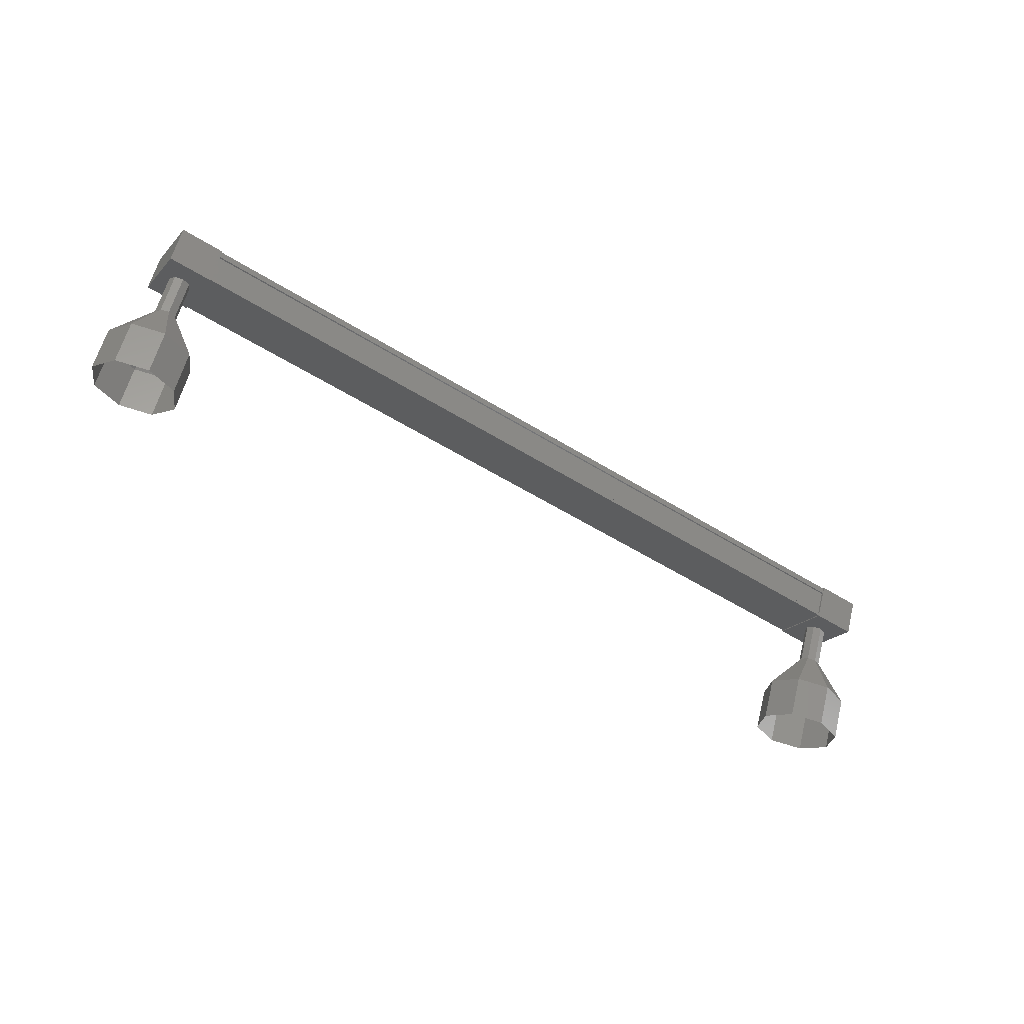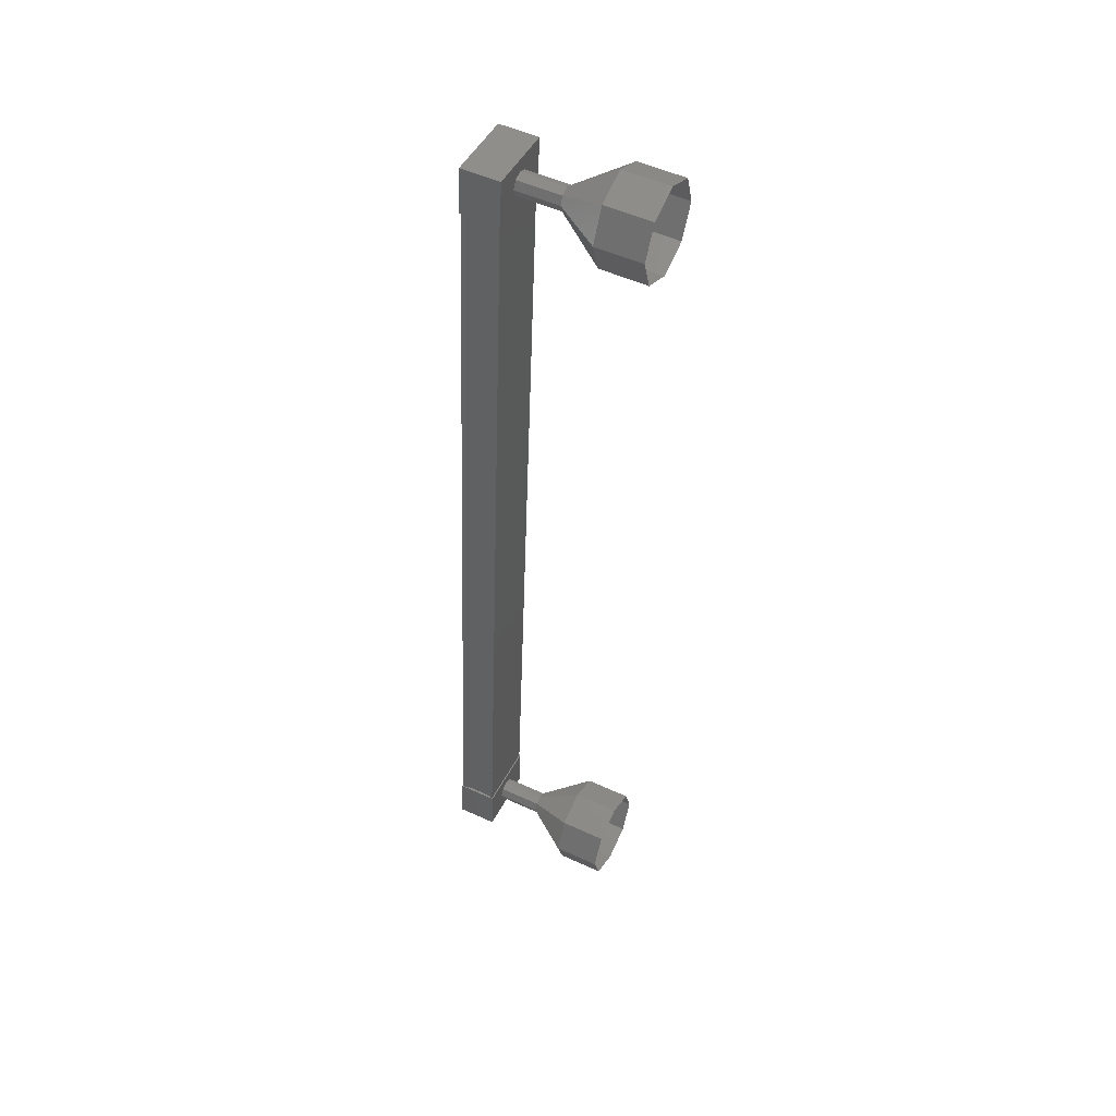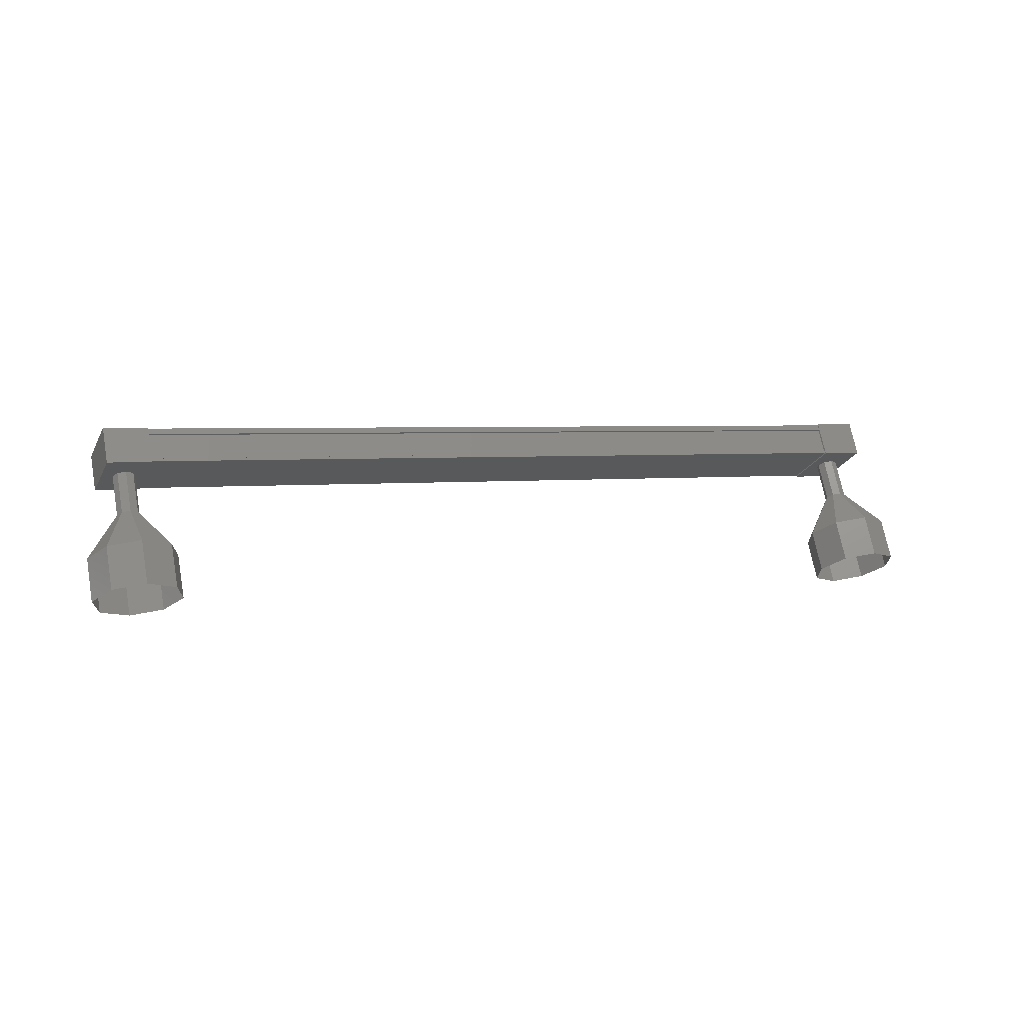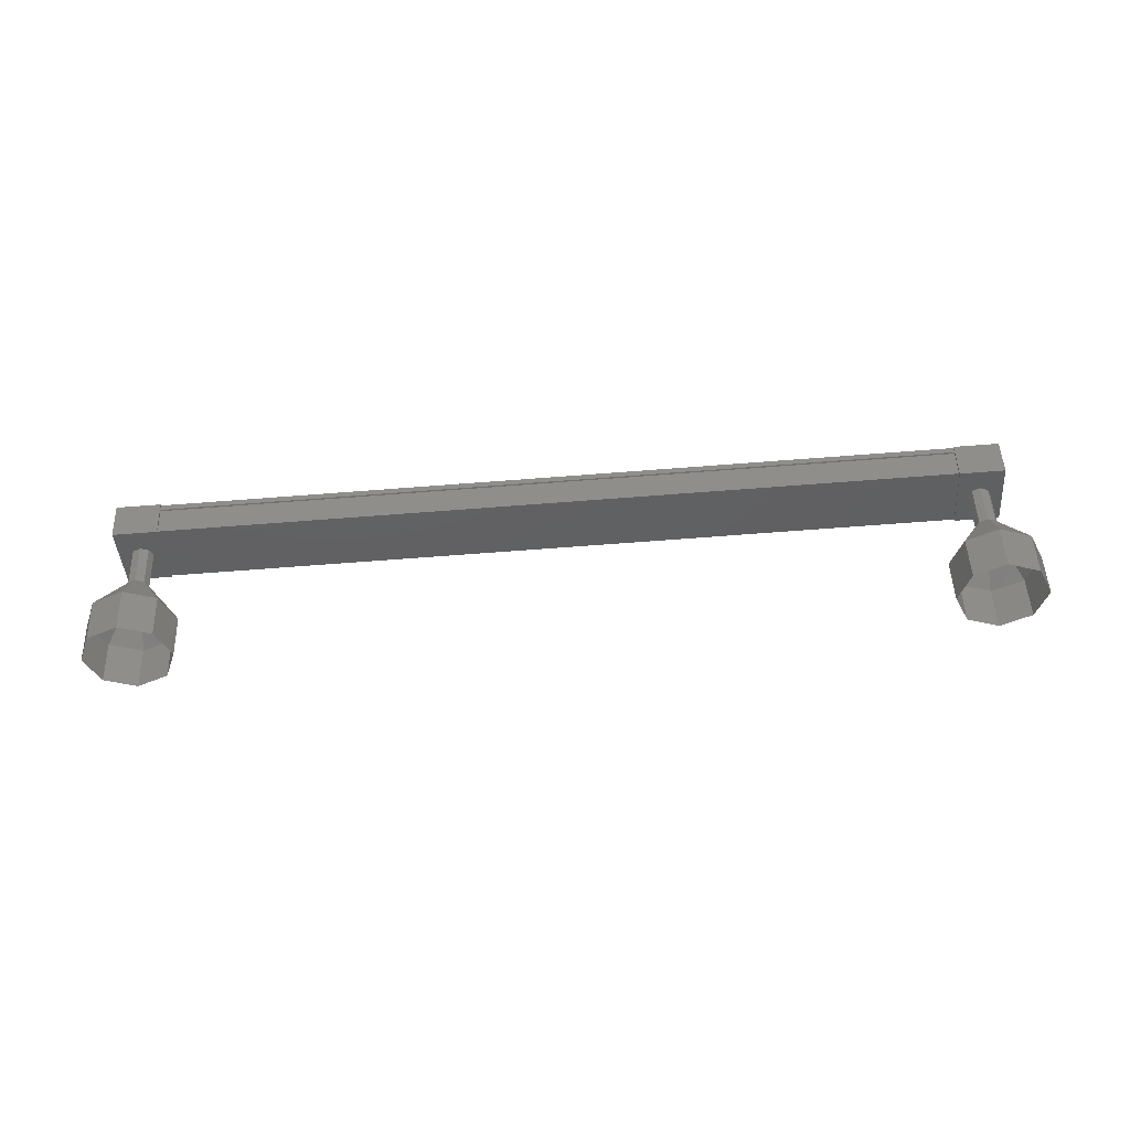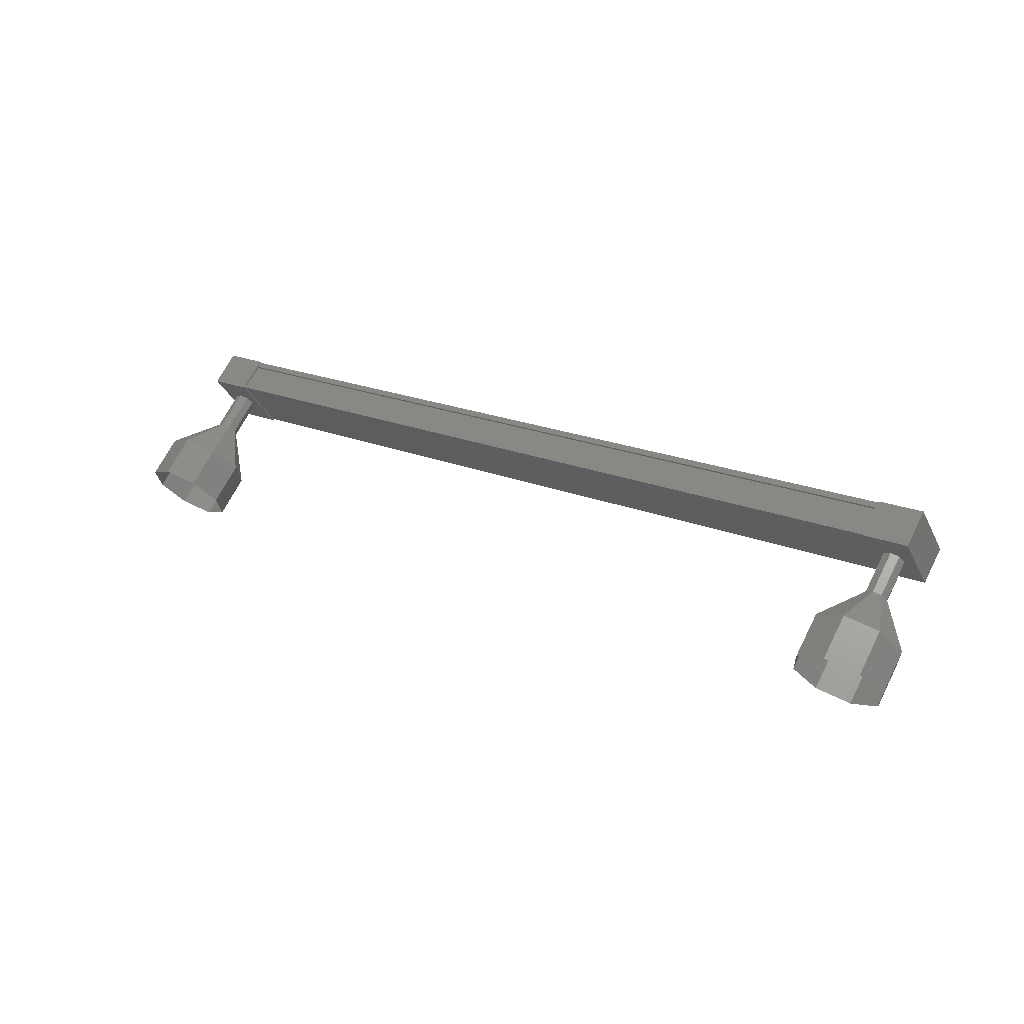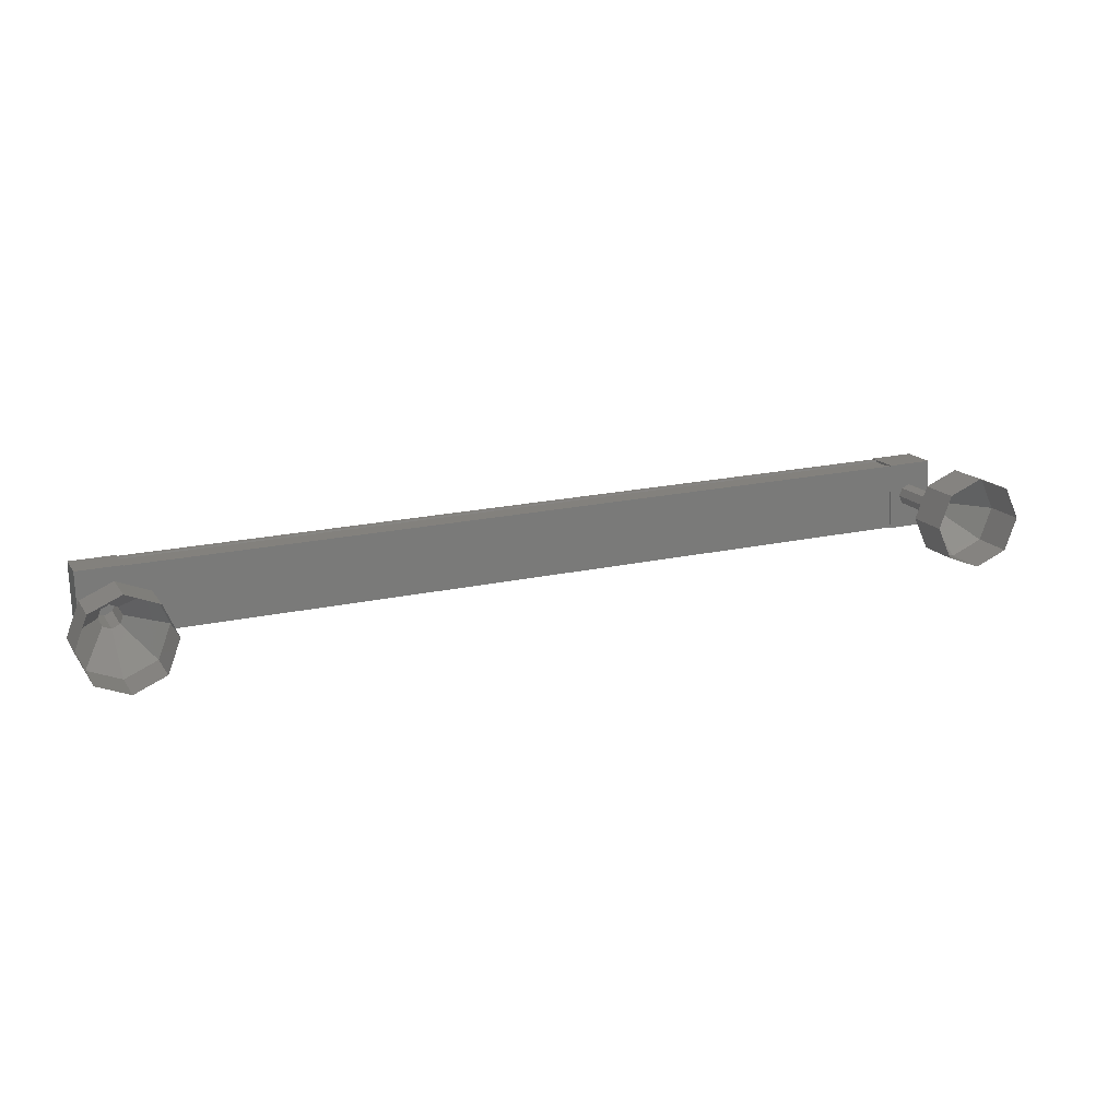
<metadata>
{"format":"stl","ext":"stl","renderer":"f3d","projection":"perspective","resolution":1024,"background":"white","views":[{"elev":-52.3,"azim":-45.6,"up":"+Y"},{"elev":-53.5,"azim":-91.9,"up":"+Z"},{"elev":3.4,"azim":144.0,"up":"+Y"},{"elev":-68.0,"azim":-7.1,"up":"+Y"},{"elev":39.4,"azim":35.7,"up":"+Z"},{"elev":-12.2,"azim":-18.5,"up":"+Z"}]}
</metadata>
<code>
# stl→obj: 121 verts, 152 faces
v -201.7 -96.92 275.6
v -201.7 -96.86 275.8
v -183.3 -96.86 279.5
v -183.3 -96.9 279.6
v -183.1 -96.44 278.4
v -183.1 -96.3 278.4
v -201.5 -96.3 274.6
v -183 -96.26 278.3
v -201.5 -96.26 274.5
v -183 -96.92 278
v -201.4 -96.92 274.2
v -201.4 -96.92 274.3
v -201.5 -96.4 274.5
v -183.3 -96.92 279.4
v -201.5 -96.44 274.7
v -201.5 -96.38 274.5
v -183 -96.38 278.2
v -183 -96.4 278.3
v -182.9 -96.89 279.7
v -182.5 -96.99 278
v -182.6 -96.23 278.4
v -183.6 -96.23 278.2
v -183.8 -96.89 279.5
v -183.5 -96.99 277.8
v -183.8 -97.65 279.2
v -182.8 -97.65 279.4
v -201 -96.23 274.6
v -201.2 -96.89 276
v -200.9 -96.99 274.3
v -201.2 -97.65 275.6
v -202.1 -97.65 275.4
v -202.2 -96.89 275.8
v -201.9 -96.23 274.4
v -201.9 -96.99 274.1
v -201.7 -96.9 275.8
v -201.7 -97.02 275.8
v -183.3 -97.02 279.5
v -201.7 -97.54 275.5
v -183.2 -97.54 279.3
v -201.7 -97.56 275.5
v -183.2 -97.56 279.3
v -201.7 -97.62 275.5
v -183.2 -97.62 279.3
v -201.4 -96.97 274.2
v -183 -96.97 278
v -201.7 -98.16 274.4
v -202.3 -99.06 273.8
v -201.6 -98.24 274.6
v -202.2 -99.37 274.5
v -201.5 -98.27 274.7
v -201.5 -99.5 274.9
v -201.3 -98.24 274.6
v -200.8 -99.37 274.8
v -201.2 -98.16 274.5
v -200.4 -99.06 274.2
v -201.2 -98.09 274.3
v -200.5 -98.75 273.5
v -201.4 -98.05 274.2
v -201.2 -98.62 273.1
v -201.6 -98.09 274.3
v -201.9 -98.75 273.3
v -183.4 -97.27 278.6
v -183.3 -98.17 278.1
v -183.4 -97.35 278.7
v -183.3 -98.25 278.3
v -183.2 -97.38 278.8
v -183.1 -98.28 278.4
v -183 -97.35 278.8
v -182.9 -98.25 278.4
v -182.9 -97.27 278.7
v -182.8 -98.17 278.2
v -182.9 -97.2 278.5
v -182.9 -98.09 278.1
v -183.1 -97.16 278.4
v -183 -98.06 278
v -183.3 -97.2 278.4
v -183.2 -98.09 278
v -184 -99.06 277.6
v -183.9 -99.96 277.1
v -183.8 -99.37 278.2
v -183.7 -100.3 277.8
v -183.2 -99.5 278.6
v -183.1 -100.4 278.2
v -182.4 -99.37 278.5
v -182.3 -100.3 278.1
v -182 -99.06 278
v -181.9 -99.96 277.5
v -182.2 -98.75 277.3
v -182.1 -99.65 276.8
v -182.8 -98.62 276.9
v -182.7 -99.52 276.4
v -183.5 -98.75 277
v -183.5 -99.65 276.6
v -183.3 -98.16 278.1
v -183.3 -98.24 278.3
v -183.1 -98.27 278.4
v -182.9 -98.24 278.4
v -182.8 -98.16 278.2
v -183 -98.05 278
v -201.8 -97.27 274.8
v -201.7 -98.17 274.4
v -201.7 -97.35 275
v -201.6 -98.25 274.6
v -201.6 -97.38 275.1
v -201.5 -98.28 274.7
v -201.4 -97.35 275.1
v -201.3 -98.25 274.6
v -201.3 -97.27 274.9
v -201.2 -98.17 274.5
v -201.3 -97.2 274.8
v -201.5 -97.16 274.7
v -201.4 -98.06 274.2
v -201.7 -97.2 274.7
v -201.8 -99.65 272.8
v -202.2 -99.96 273.4
v -202.1 -100.3 274.1
v -201.4 -100.4 274.5
v -200.7 -100.3 274.4
v -200.3 -99.96 273.8
v -200.4 -99.65 273.1
v -201.1 -99.52 272.7
f 1 2 3
f 3 2 4
f 5 6 7
f 7 6 8
f 8 9 7
f 10 11 10
f 10 11 12
f 12 13 10
f 3 14 1
f 1 14 5
f 5 15 1
f 7 15 5
f 9 8 16
f 16 8 17
f 17 13 16
f 18 13 17
f 10 13 18
f 19 20 21
f 21 20 22
f 22 23 21
f 24 23 22
f 25 23 24
f 24 20 25
f 25 20 26
f 26 20 19
f 19 23 26
f 21 23 19
f 27 28 29
f 29 28 30
f 30 31 29
f 28 31 30
f 32 31 28
f 28 33 32
f 32 33 31
f 31 33 34
f 34 29 31
f 33 29 34
f 27 29 33
f 33 28 27
f 2 35 4
f 4 35 36
f 36 37 4
f 36 37 36
f 37 37 36
f 36 38 37
f 37 38 39
f 39 38 40
f 40 41 39
f 42 41 40
f 43 41 42
f 42 44 43
f 43 44 45
f 45 44 10
f 24 22 20
f 23 25 26
f 44 11 10
f 46 47 48
f 48 47 49
f 49 50 48
f 51 50 49
f 52 50 51
f 51 53 52
f 52 53 54
f 54 53 55
f 55 56 54
f 57 56 55
f 58 56 57
f 57 59 58
f 58 59 60
f 60 59 61
f 61 46 60
f 47 46 61
f 62 63 64
f 64 63 65
f 65 66 64
f 67 66 65
f 68 66 67
f 67 69 68
f 68 69 70
f 70 69 71
f 71 72 70
f 73 72 71
f 74 72 73
f 73 75 74
f 74 75 76
f 76 75 77
f 77 62 76
f 63 62 77
f 78 79 80
f 80 79 81
f 81 82 80
f 83 82 81
f 84 82 83
f 83 85 84
f 84 85 86
f 86 85 87
f 87 88 86
f 89 88 87
f 90 88 89
f 89 91 90
f 90 91 92
f 92 91 93
f 93 78 92
f 79 78 93
f 94 78 95
f 95 78 80
f 80 96 95
f 82 96 80
f 97 96 82
f 82 84 97
f 97 84 98
f 98 84 86
f 86 73 98
f 88 73 86
f 99 73 88
f 88 90 99
f 99 90 77
f 77 90 92
f 92 94 77
f 78 94 92
f 100 101 102
f 102 101 103
f 103 104 102
f 105 104 103
f 106 104 105
f 105 107 106
f 106 107 108
f 108 107 109
f 109 110 108
f 56 110 109
f 111 110 56
f 56 112 111
f 111 112 113
f 113 112 60
f 60 100 113
f 101 100 60
f 61 114 47
f 47 114 115
f 115 49 47
f 116 49 115
f 51 49 116
f 116 117 51
f 51 117 53
f 53 117 118
f 118 55 53
f 119 55 118
f 57 55 119
f 119 120 57
f 57 120 59
f 59 120 121
f 121 61 59
f 114 61 121

</code>
